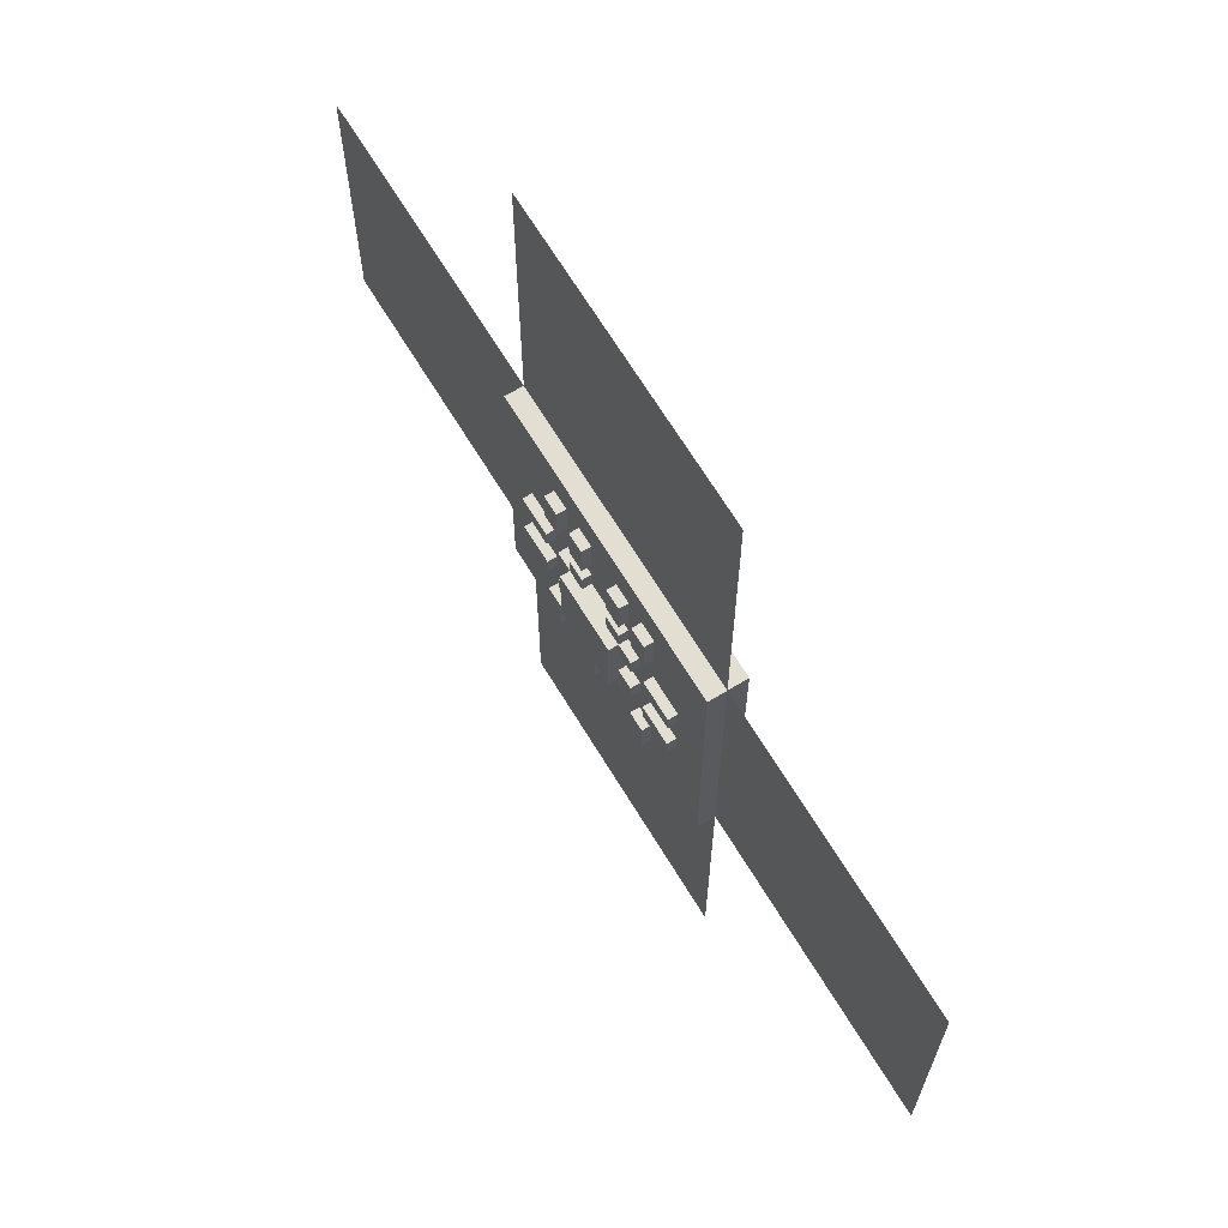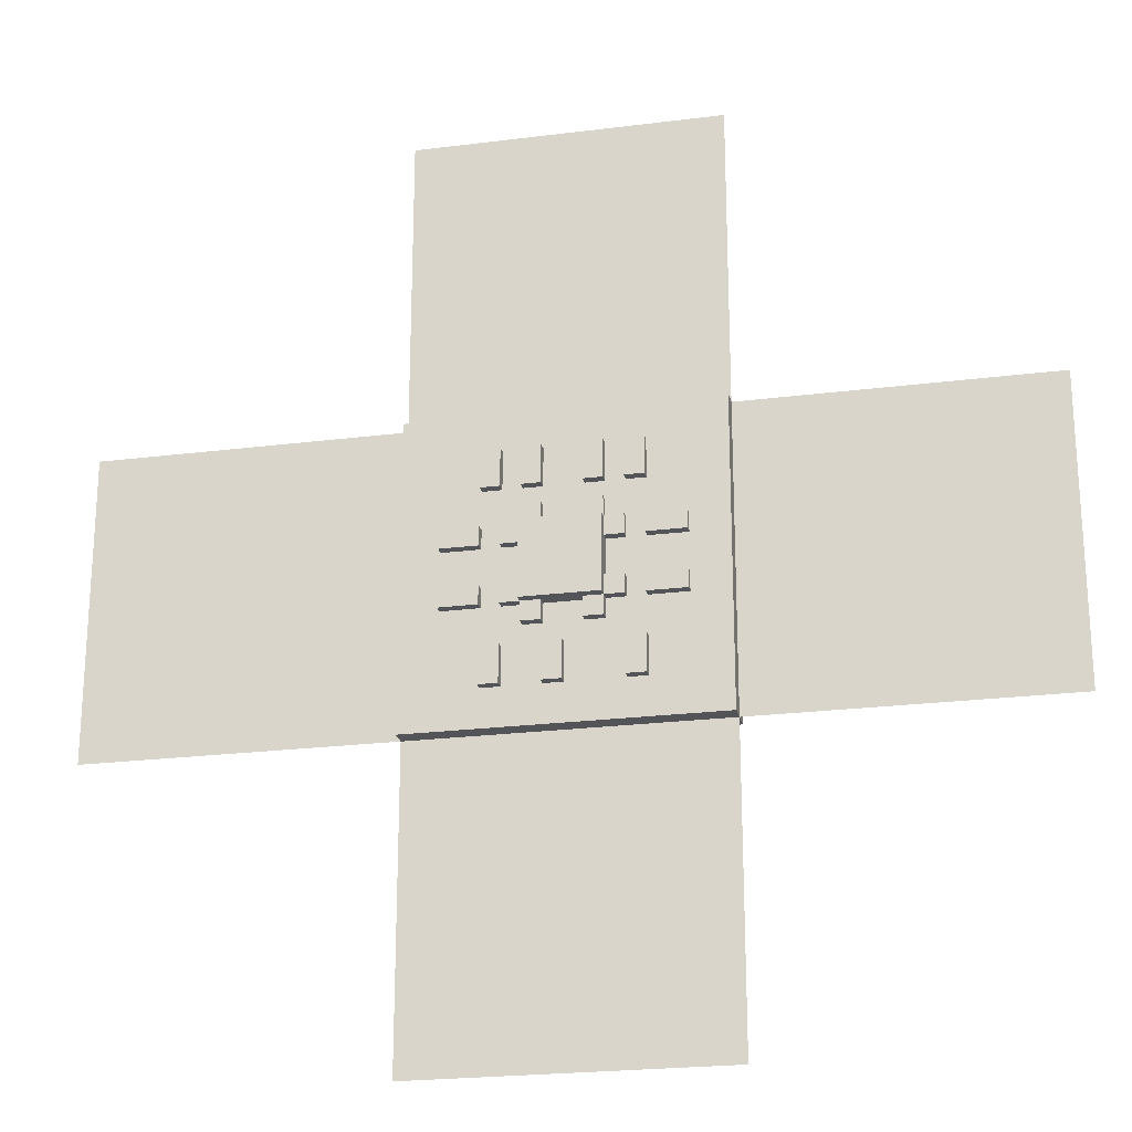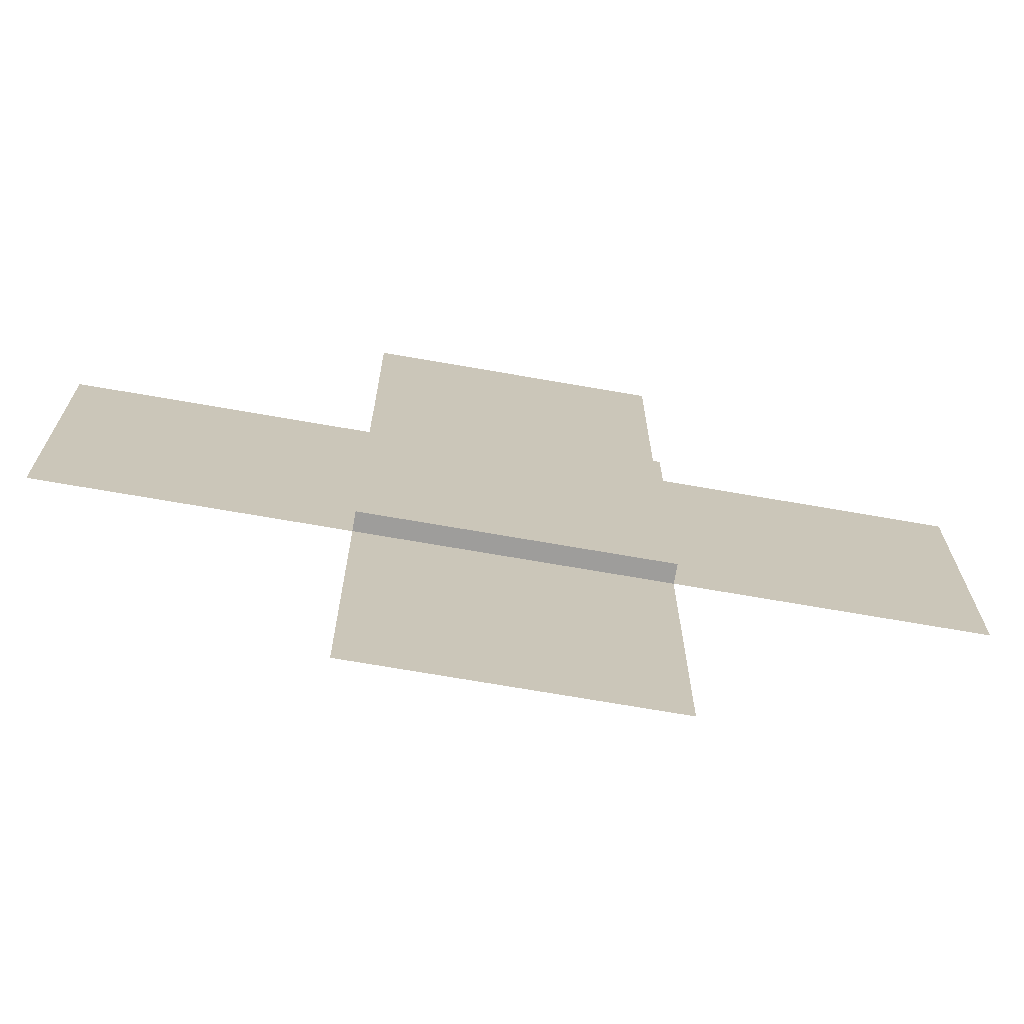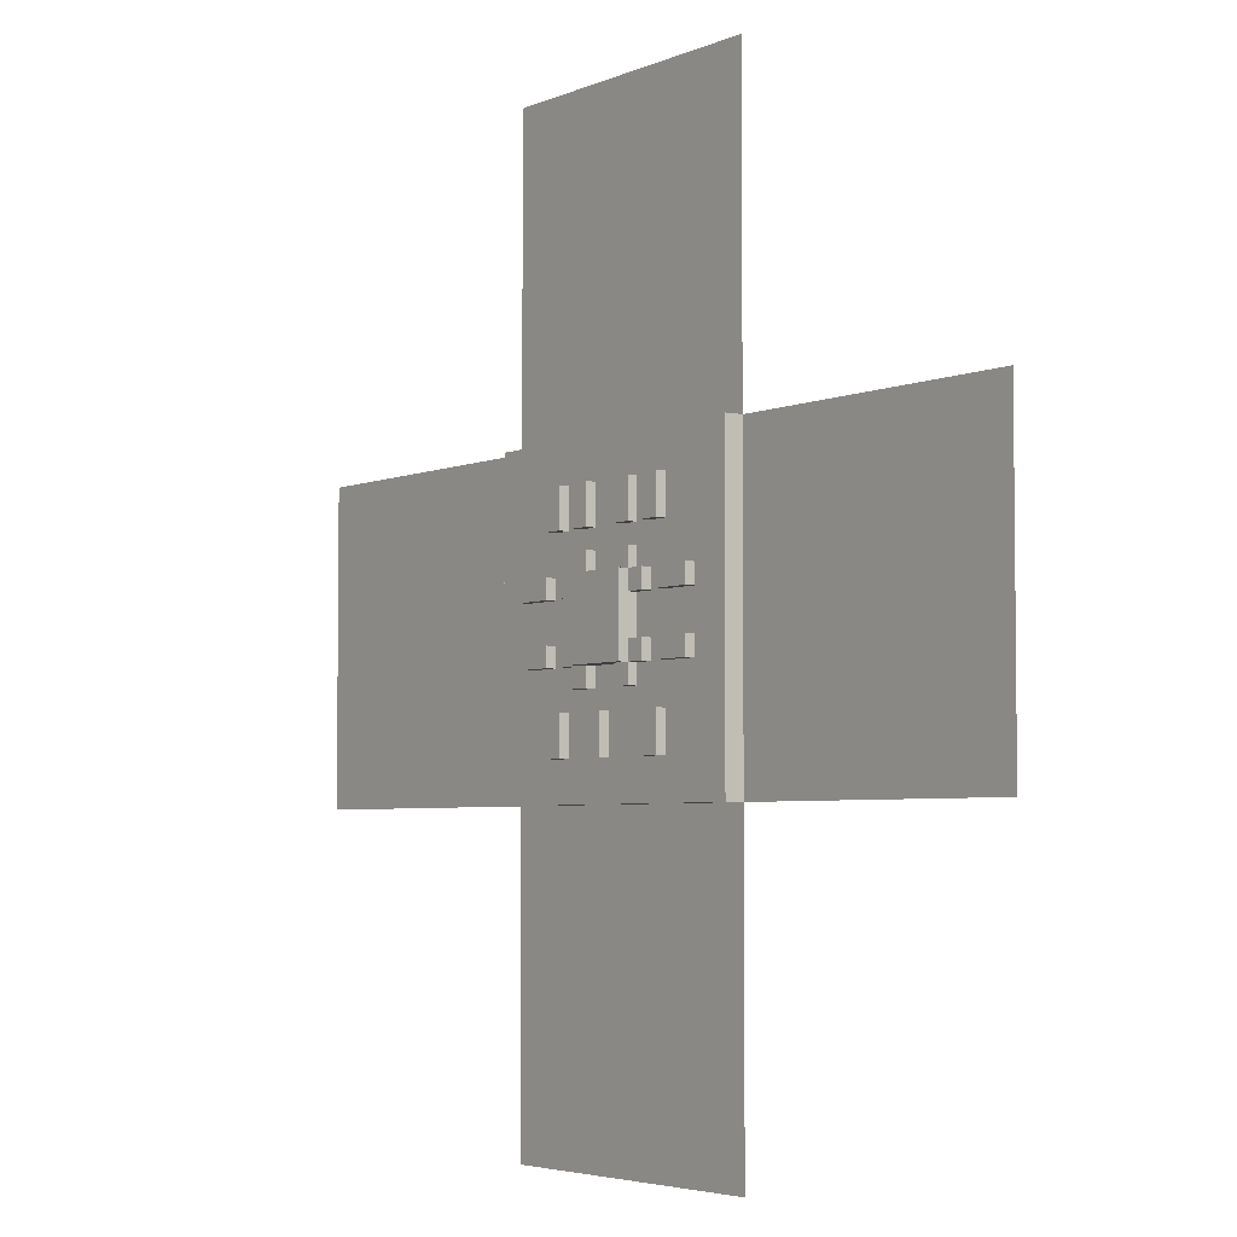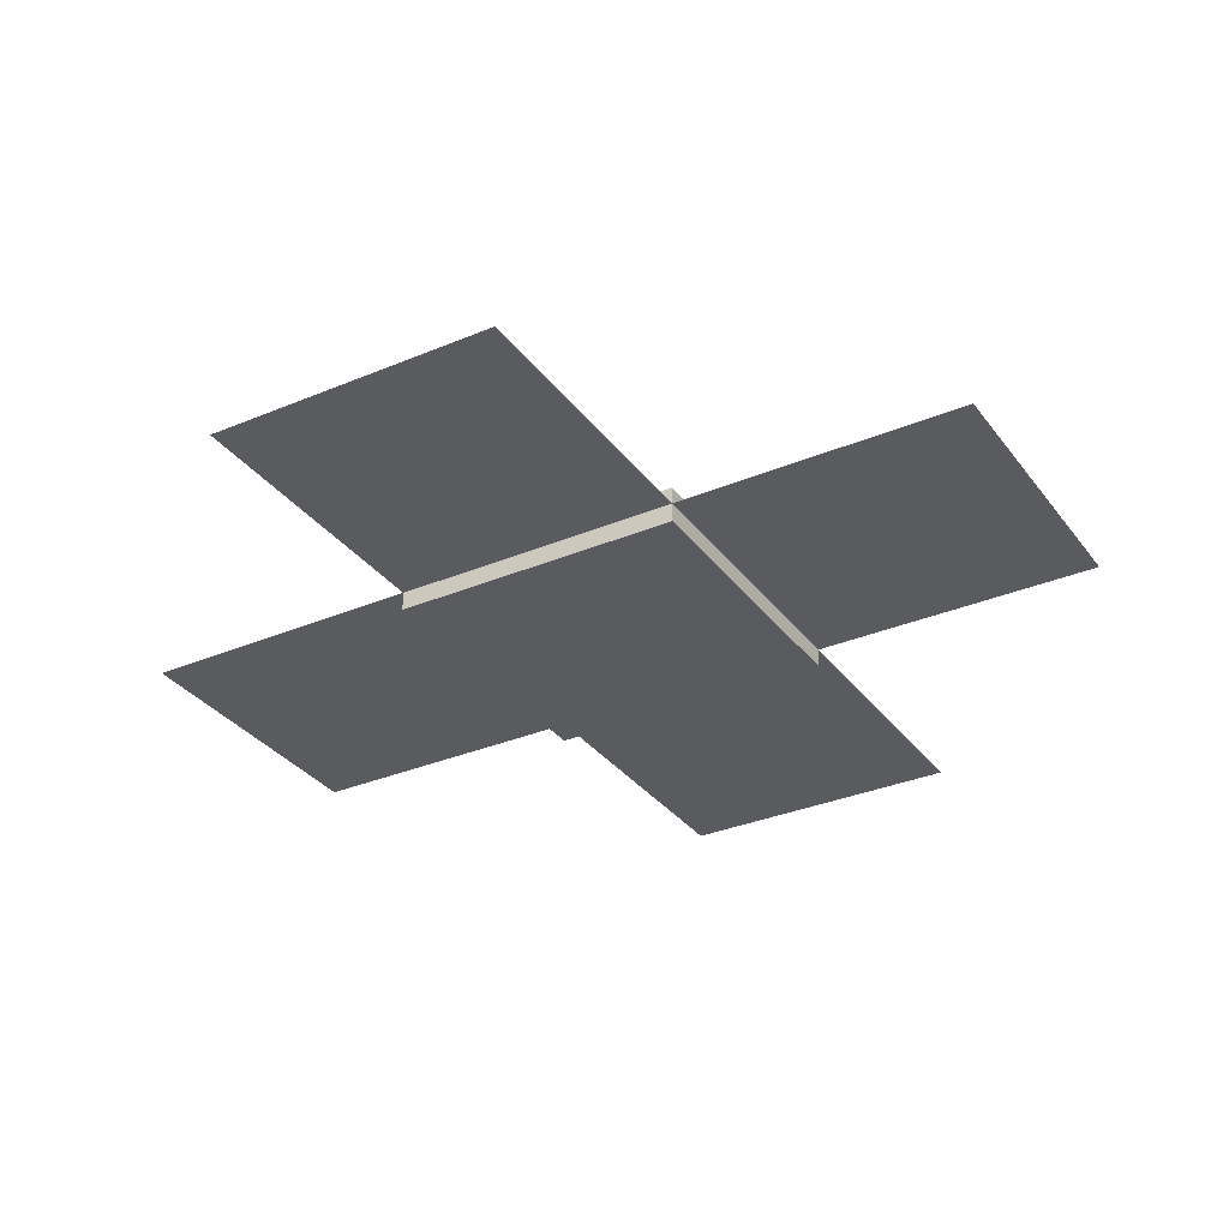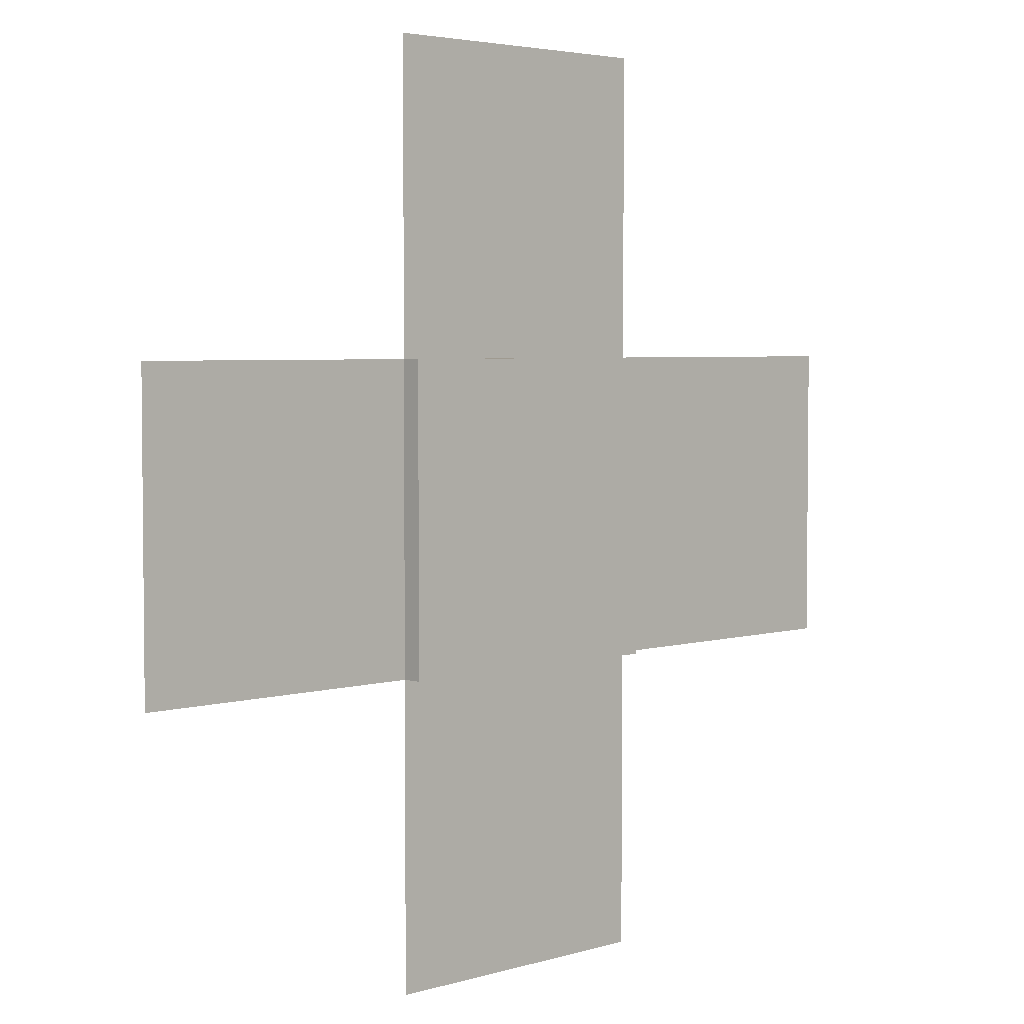
<metadata>
{"format":"obj","ext":"obj","renderer":"f3d","projection":"perspective","resolution":1024,"background":"white","views":[{"elev":67.8,"azim":-121.4,"up":"+Z"},{"elev":-22.9,"azim":-167.8,"up":"+Z"},{"elev":-70.6,"azim":-9.9,"up":"+Z"},{"elev":-4.3,"azim":-126.5,"up":"+Z"},{"elev":-32.2,"azim":120.5,"up":"+Y"},{"elev":3.9,"azim":-44.8,"up":"+Z"}]}
</metadata>
<code>
o smd
v 0.125 0.1562 0.375
v 0.125 0.1562 0.4375
v 0.125 0.1562 0.5625
v 0.125 0.1562 0.625
v 0.4375 0.1562 0.625
v 0.625 0.1875 0.375
v 0.5625 0.1875 0.625
v 0.375 0.1562 0.4375
v 0.375 0.1875 0.4375
v 0.625 0.1562 0.4375
v 0.125 0.125 0.625
v 0.125 0.125 0.5625
v 0.125 0.125 0.4375
v 0.125 0.125 0.375
v 0.25 0.125 0.875
v 0.25 0.125 0.75
v 0.25 0.125 0.625
v 0.25 0.125 0.5625
v 0.25 0.125 0.4375
v 0.25 0.125 0.375
v 0.25 0.125 0.25
v 0.25 0.125 0.125
v 0.3125 0.125 0.875
v 0.3125 0.125 0.75
v 0.3125 0.125 0.25
v 0.3125 0.125 0.125
v 0.375 0.125 0.875
v 0.375 0.125 0.75
v 0.4375 0.125 0.875
v 0.4375 0.125 0.75
v 0.5 0.125 0.25
v 0.5 0.125 0.125
v 0.5625 0.125 0.875
v 0.5625 0.125 0.75
v 0.5625 0.125 0.25
v 0.5625 0.125 0.125
v 0.625 0.125 0.875
v 0.625 0.125 0.75
v 0.6875 0.125 0.875
v 0.6875 0.125 0.75
v 0.6875 0.125 0.25
v 0.6875 0.125 0.125
v 0.75 0.125 0.875
v 0.75 0.125 0.75
v 0.75 0.125 0.625
v 0.75 0.125 0.5625
v 0.75 0.125 0.4375
v 0.75 0.125 0.375
v 0.75 0.125 0.25
v 0.75 0.125 0.125
v 0.875 0.125 0.625
v 0.875 0.125 0.5625
v 0.875 0.125 0.4375
v 0.875 0.125 0.375
v 0.3125 0.1562 0.625
v 0.3125 0.1562 0.5625
v 0.3125 0.1562 0.4375
v 0.3125 0.1562 0.375
v 0.375 0.1562 0.6875
v 0.375 0.1562 0.625
v 0.375 0.1562 0.3125
v 0.4375 0.1562 0.6875
v 0.4375 0.1562 0.3125
v 0.5625 0.1562 0.6875
v 0.5625 0.1562 0.3125
v 0.625 0.1562 0.6875
v 0.625 0.1562 0.625
v 0.625 0.1562 0.3125
v 0.6875 0.1562 0.625
v 0.6875 0.1562 0.5625
v 0.6875 0.1562 0.4375
v 0.6875 0.1562 0.375
v 0.375 0.1562 0.375
v 0.625 0.1875 0.4375
v 0.625 0.1562 0.375
v 0.25 0.1562 0.875
v 0.25 0.1562 0.75
v 0.25 0.1562 0.625
v 0.25 0.1562 0.5625
v 0.25 0.1562 0.4375
v 0.25 0.1562 0.375
v 0.25 0.1562 0.25
v 0.25 0.1562 0.125
v 0.3125 0.1562 0.875
v 0.3125 0.1562 0.75
v 0.3125 0.1562 0.25
v 0.3125 0.1562 0.125
v 0.375 0.1562 0.875
v 0.375 0.1562 0.75
v 0.4375 0.1562 0.875
v 0.4375 0.1562 0.75
v 0.5 0.1562 0.25
v 0.5 0.1562 0.125
v 0.5625 0.1562 0.875
v 0.5625 0.1562 0.75
v 0.5625 0.1562 0.25
v 0.5625 0.1562 0.125
v 0.625 0.1562 0.875
v 0.625 0.1562 0.75
v 0.6875 0.1562 0.875
v 0.6875 0.1562 0.75
v 0.6875 0.1562 0.25
v 0.6875 0.1562 0.125
v 0.75 0.1562 0.875
v 0.75 0.1562 0.75
v 0.75 0.1562 0.625
v 0.75 0.1562 0.5625
v 0.75 0.1562 0.4375
v 0.75 0.1562 0.375
v 0.75 0.1562 0.25
v 0.75 0.1562 0.125
v 0.875 0.1562 0.625
v 0.875 0.1562 0.5625
v 0.875 0.1562 0.4375
v 0.875 0.1562 0.375
v 0.375 0.1875 0.625
v 0.5625 0.1562 0.625
v 0.375 0.1562 0.5625
v 0.625 0.1875 0.625
v 0.625 0.1875 0.5625
v 0.375 0.1875 0.375
v 0.3125 0.125 0.625
v 0.3125 0.125 0.5625
v 0.3125 0.125 0.4375
v 0.3125 0.125 0.375
v 0.375 0.125 0.6875
v 0.375 0.125 0.625
v 0.375 0.125 0.4375
v 0.375 0.125 0.3125
v 0.4375 0.125 0.6875
v 0.4375 0.125 0.625
v 0.4375 0.125 0.3125
v 0.5625 0.125 0.6875
v 0.5625 0.125 0.3125
v 0.625 0.125 0.6875
v 0.625 0.125 0.625
v 0.625 0.125 0.3125
v 0.6875 0.125 0.625
v 0.6875 0.125 0.5625
v 0.6875 0.125 0.4375
v 0.6875 0.125 0.375
v 0.375 0.125 0.375
v 0.375 0.1875 0.5625
v 0.375 0.125 0.5625
v 0.5625 0.125 0.625
v 0.625 0.125 0.4375
v 0.625 0.125 0.375
v 0.625 0.1562 0.5625
v 0.4375 0.1875 0.625
v 0.4375 0.1875 0.375
v 0.5625 0.1562 0.375
v 0.5625 0.1875 0.375
v 0.4375 0.1562 0.375
v 0.625 0.125 0.5625
v 0.5625 0.125 0.375
v 0.4375 0.125 0.375
f 73 8 9 121
f 153 73 121 150
f 67 148 120 119
f 75 151 152 6
f 118 60 116 143
f 60 5 149 116
f 117 67 119 7
f 10 75 6 74
f 152 155 156 150
f 6 121 116 119
f 154 146 74 120
f 32 31 92 93
f 33 37 98 94
f 19 20 81 80
f 38 34 95 99
f 17 18 79 78
f 39 43 104 100
f 7 149 131 145
f 75 10 71 72
f 148 67 69 70
f 65 151 75 68
f 117 64 66 67
f 61 73 153 63
f 60 59 62 5
f 58 57 8 73
f 56 55 60 118
f 20 14 1 81
f 25 26 87 86
f 52 46 107 113
f 37 38 99 98
f 28 27 88 89
f 43 44 105 104
f 16 15 76 77
f 35 36 97 96
f 109 108 114 115
f 47 53 114 108
f 36 32 93 97
f 76 84 85 77
f 31 35 96 92
f 22 21 82 83
f 30 28 89 91
f 88 90 91 89
f 27 29 90 88
f 23 24 85 84
f 26 22 83 87
f 92 96 97 93
f 21 25 86 82
f 94 98 99 95
f 24 16 77 85
f 49 50 111 110
f 15 23 84 76
f 29 30 91 90
f 1 2 80 81
f 34 33 94 95
f 11 17 78 4
f 102 110 111 103
f 3 4 78 79
f 40 39 100 101
f 18 12 3 79
f 46 45 106 107
f 48 47 108 109
f 42 41 102 103
f 51 52 113 112
f 53 54 115 114
f 45 51 112 106
f 54 48 109 115
f 107 106 112 113
f 13 19 80 2
f 50 42 103 111
f 12 11 4 3
f 41 49 110 102
f 14 13 2 1
f 44 40 101 105
f 100 104 105 101
f 67 66 135 136
f 70 69 138 139
f 72 71 140 141
f 58 73 142 125
f 69 67 136 138
f 56 118 144 123
f 65 68 137 134
f 66 64 133 135
f 73 61 129 142
f 61 63 132 129
f 64 117 145 133
f 55 56 123 122
f 62 59 126 130
f 57 58 125 124
f 68 75 147 137
f 8 57 124 128
f 59 60 127 126
f 75 72 141 147
f 60 55 122 127
f 5 62 130 131
f 71 10 146 140
f 63 153 156 132
f 148 70 139 154
f 151 65 134 155
f 128 144 143 9
f 82 86 87 83
o pcb
v 1 0 1
v 0 0 0
v 0 0 1
v 1 0 0
v 0 0.125 0
v 1 0.125 0
v 1 0.125 1
v 0 0.125 1
f 162 163 157 160
f 163 164 159 157
f 162 160 158 161
f 161 158 159 164
f 157 159 158 160
f 161 164 163 162
o north-dust
v 0 0.0652 0
v 1 0.0652 0
v 0 0.0652 -1
v 1 0.0652 -1
f 165 166 168 167
o west-dust
v -1 0.0652 0
v -1 0.0652 1
v 0 0.0652 0
v 0 0.0652 1
f 169 170 172 171
o east-dust
v 1 0.0652 0
v 1 0.0652 1
v 2 0.0652 0
v 2 0.0652 1
f 173 174 176 175
o south-dust
v 0 0.0652 2
v 1 0.0652 2
v 0 0.0652 1
v 1 0.0652 1
f 177 178 180 179

</code>
